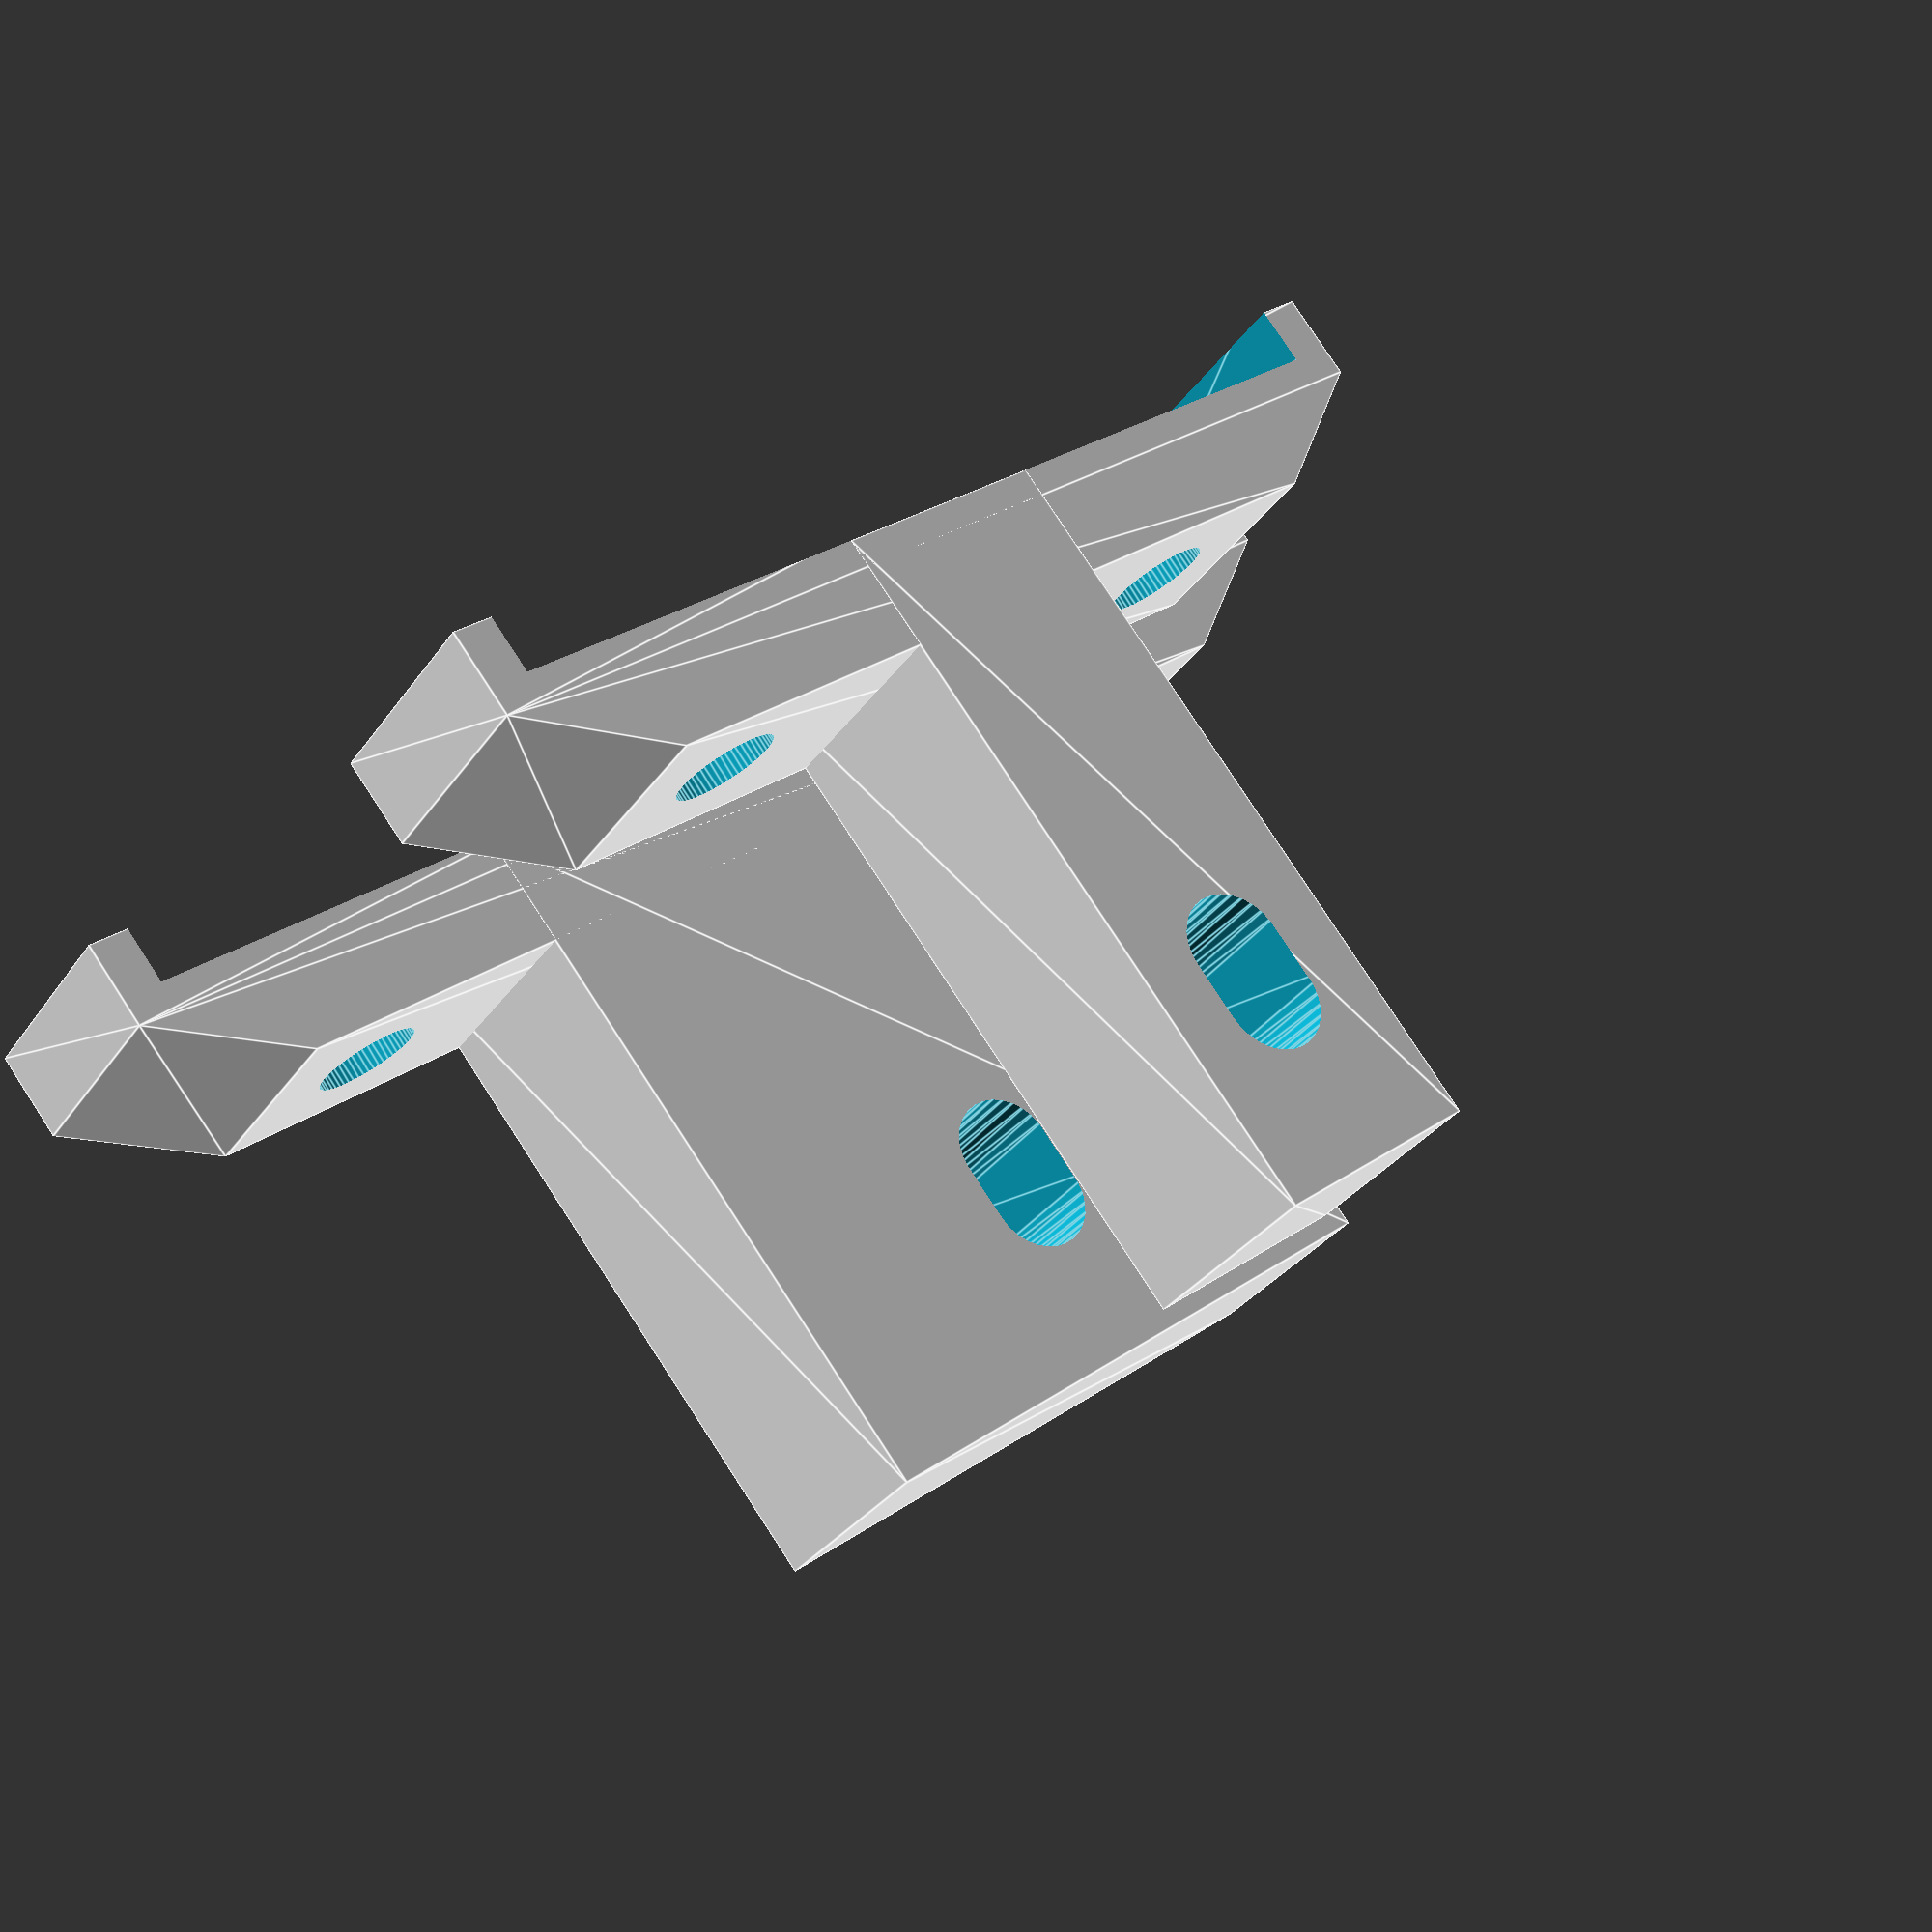
<openscad>
//$fn=60;
$fa=5;
$fs=.4;

horn();//for X
translate([0,-15]) horn(part_width=34);//for Y


module horn(part_width=48){
    difference(){
        body_all(part_width);
        holes(part_width);
    }
}

module body_all(part_width){
    hull(){
        translate([0,0,-2]) linear_extrude(height=3) square([part_width+4,8],center=true);
        translate([0,0,-2]) linear_extrude(height=6) square([part_width-6,8],center=true);
    }
    linear_extrude(height=25) square([part_width-2*13,8],center=true);
}

module holes(part_width){
    translate([0,0,-3]) linear_extrude(height=3) square([part_width+1,10],center=true);

    translate([-part_width/2+7,0,-1]) linear_extrude(height=10) circle(d=3.6);
    translate([part_width/2-7,0,-1]) linear_extrude(height=10) circle(d=3.6);

    translate([0,0,18]) rotate([90,0,0]) translate([0,0,-5]) linear_extrude(height=10) hull(){
        translate([0,1]) circle(d=3.6);
        translate([0,-1]) circle(d=3.6);
    }
}
</openscad>
<views>
elev=280.3 azim=214.4 roll=326.9 proj=p view=edges
</views>
